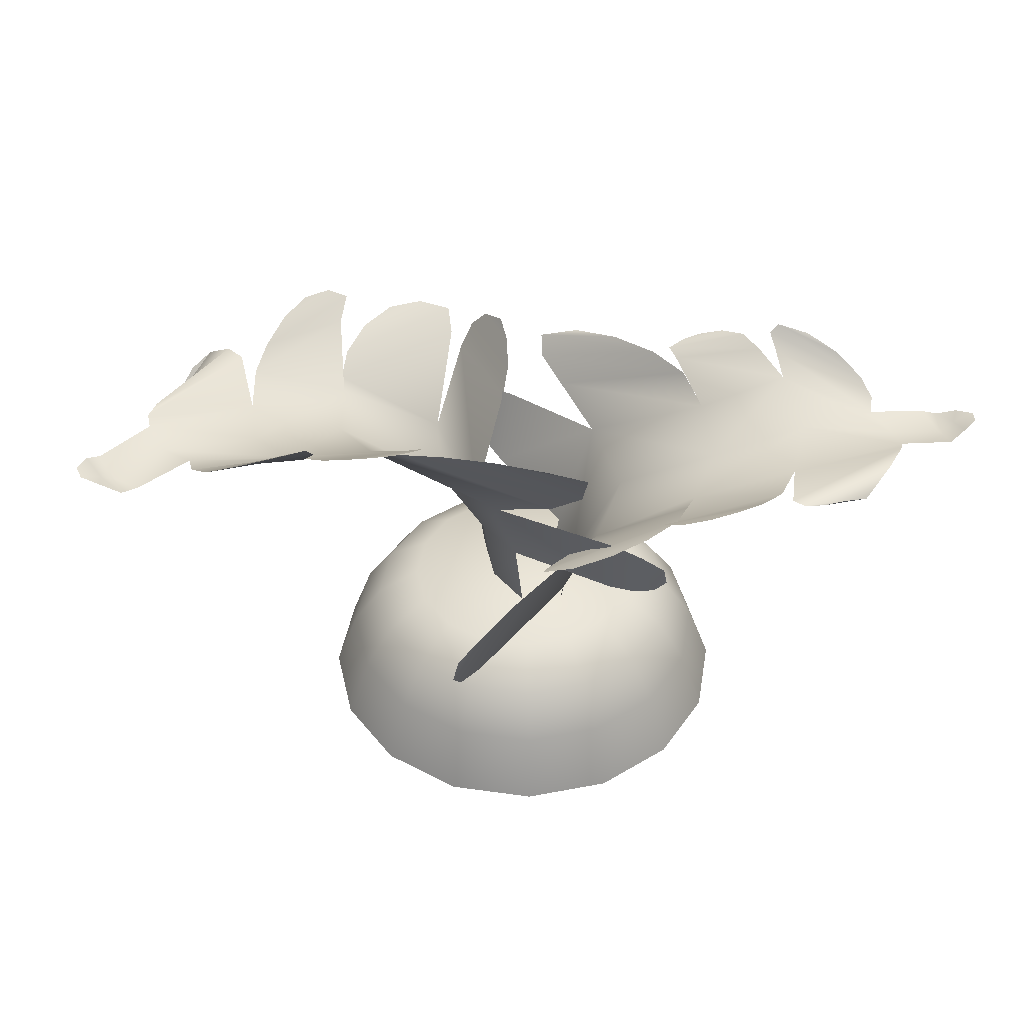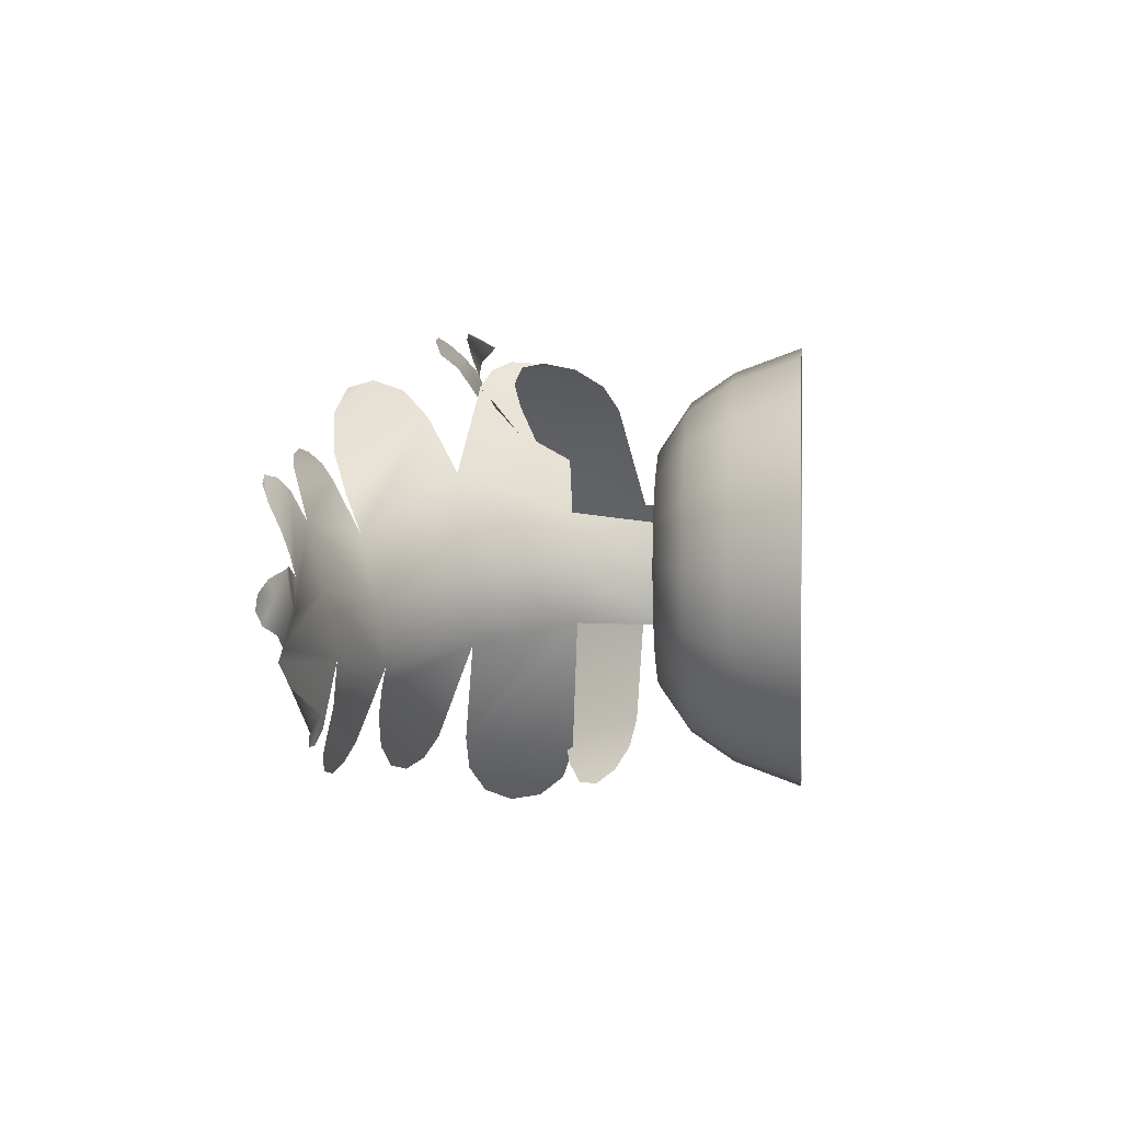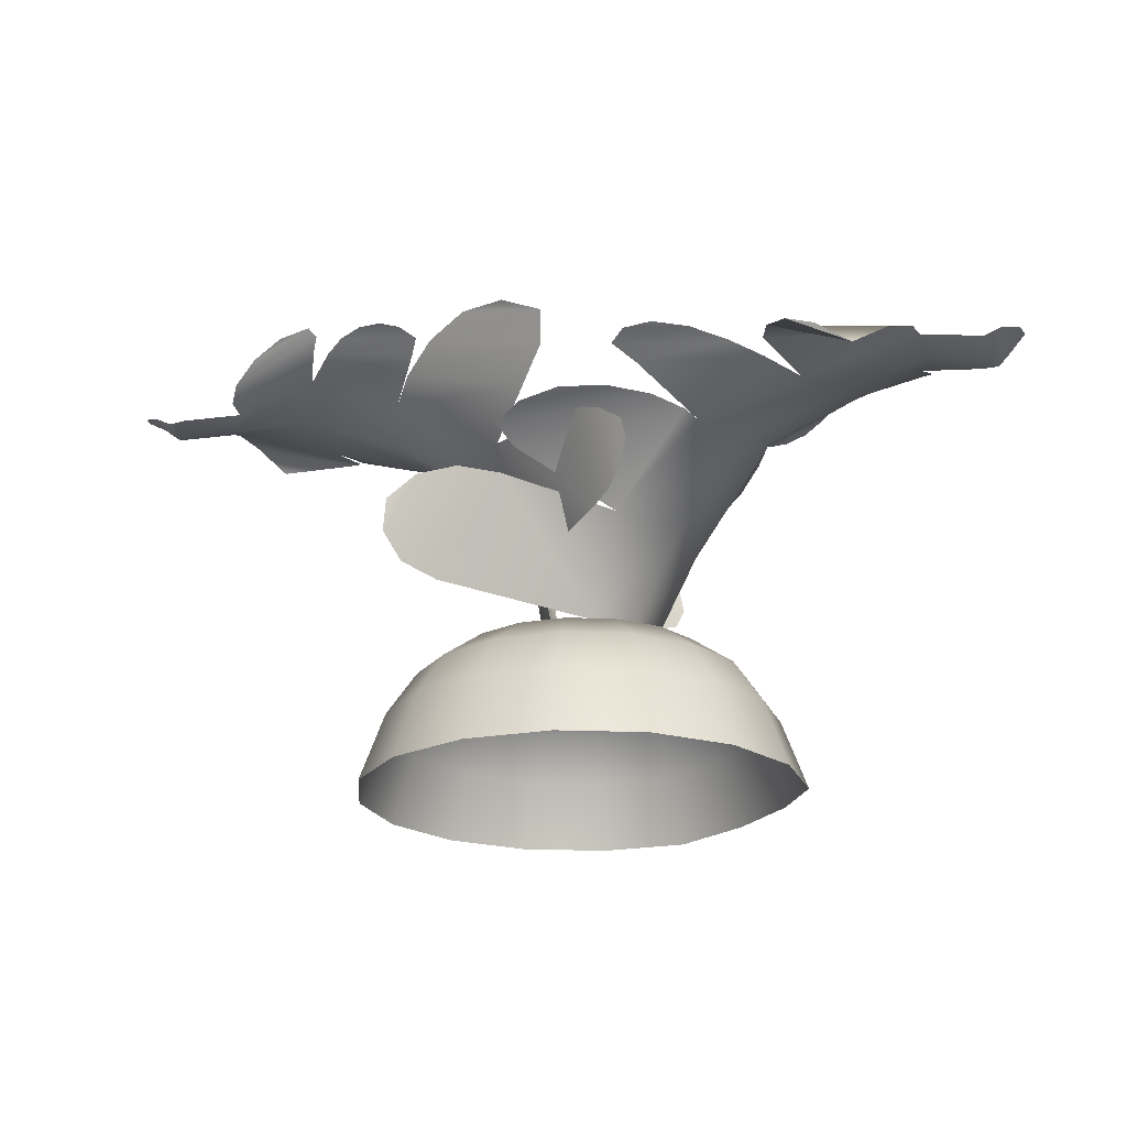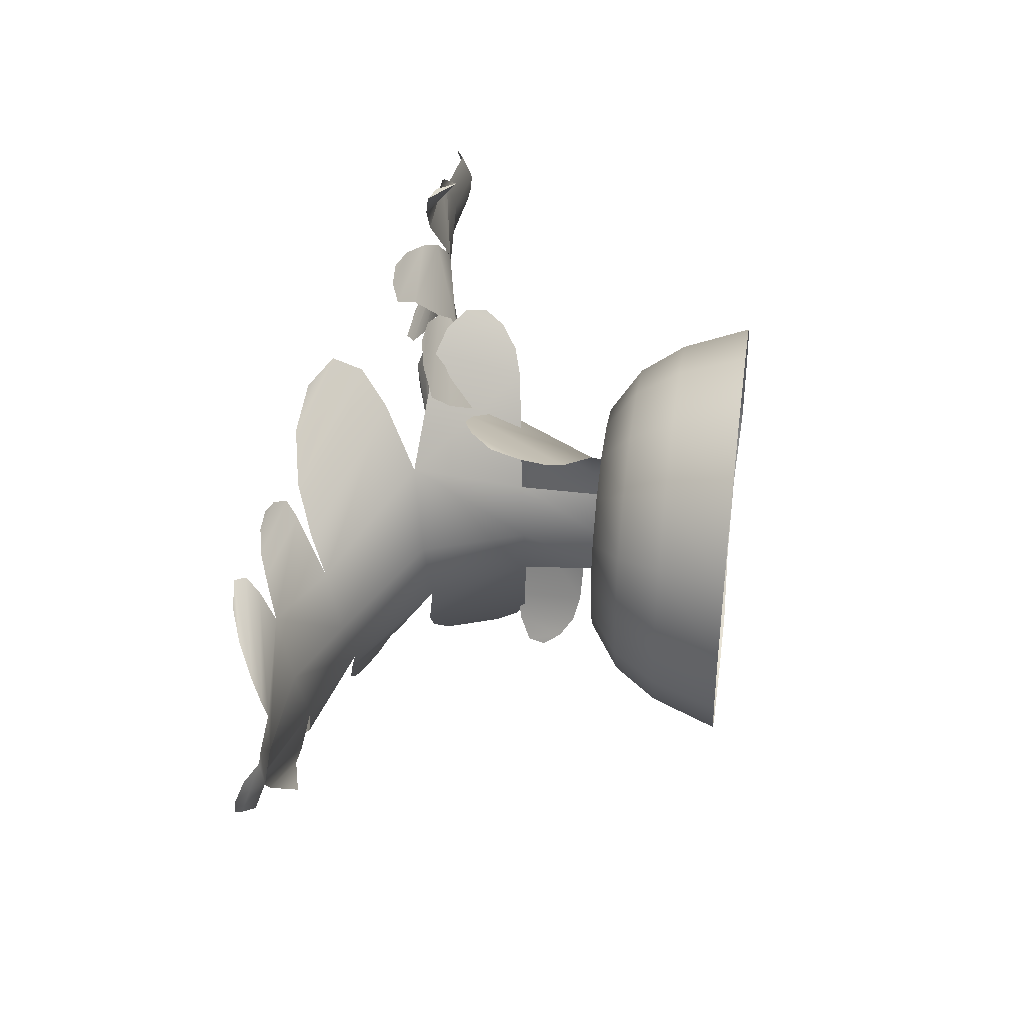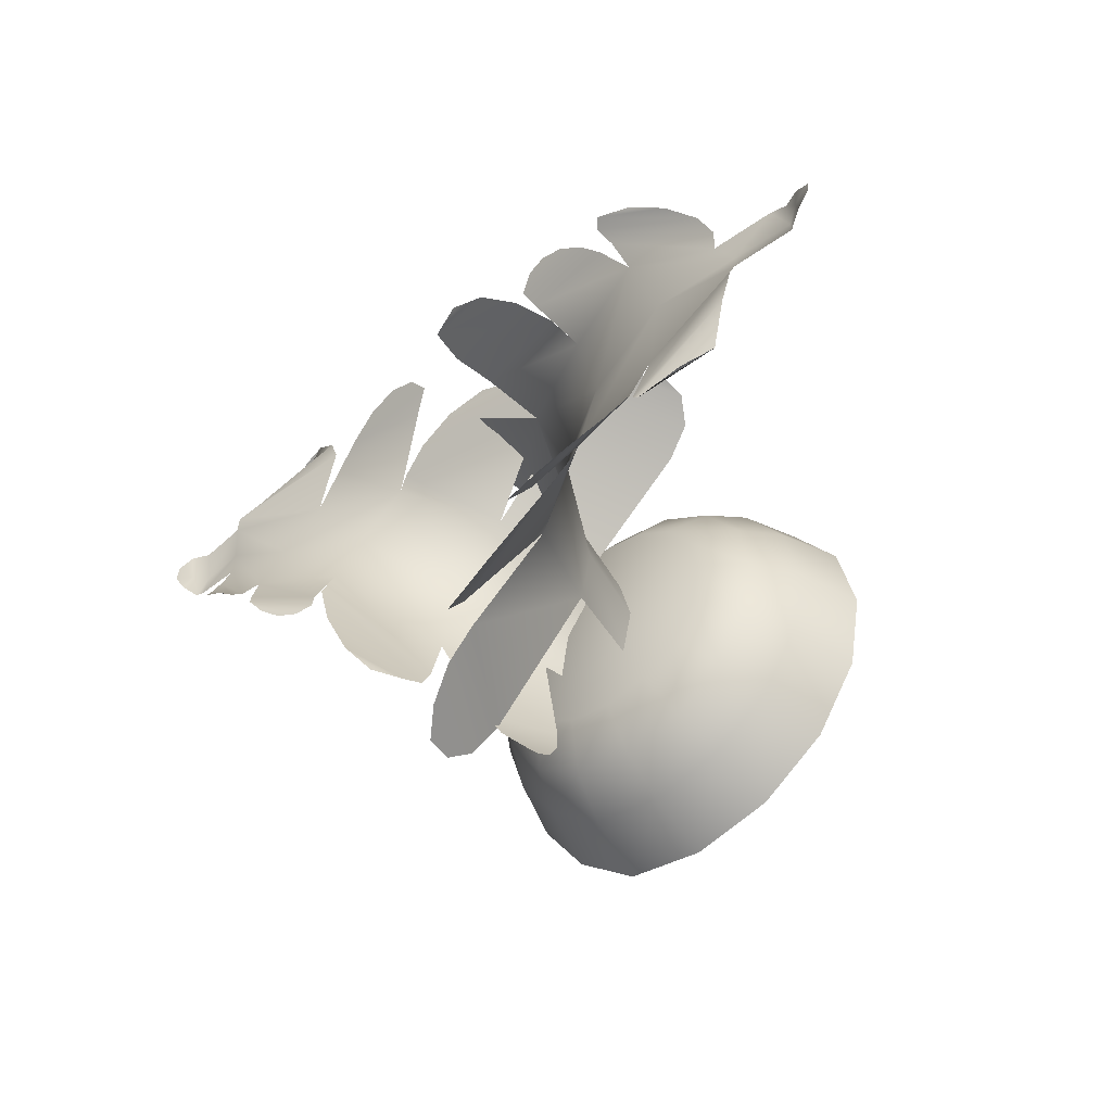
<metadata>
{"format":"obj","ext":"obj","renderer":"f3d","projection":"perspective","resolution":1024,"background":"white","views":[{"elev":42.3,"azim":-24.2,"up":"+Y"},{"elev":0.5,"azim":-83.5,"up":"+Z"},{"elev":-21.4,"azim":7.0,"up":"+Y"},{"elev":37.4,"azim":-81.5,"up":"+Z"},{"elev":-50.5,"azim":-139.9,"up":"+Z"}]}
</metadata>
<code>
g Plant_Turnip_S
v -0.1722 0.2321 -0.07943
v -0.1591 0.235 -0.08588
v -0.1867 0.2231 -0.06773
v 0.1324 0.1972 0.1396
v 0.1178 0.2001 0.1405
v 0.1503 0.1882 0.1345
v -0.04081 0.2177 -0.106
v -0.0199 0.2129 -0.1101
v -0.06196 0.2186 -0.09397
v -0.003491 0.2059 -0.1053
v -0.07972 0.2164 -0.07714
v -0.006691 0.1972 -0.09304
v -0.08993 0.2125 -0.06009
v -0.03836 0.1733 -0.0412
v -0.09221 0.2102 -0.05027
v -0.05471 0.1743 0.004705
v -0.01894 0.119 -0.02983
v 0.0001267 0.1831 -0.09454
v 0.03228 0.1271 -0.1035
v 0.01519 0.1837 -0.1125
v 0.04307 0.1338 -0.1201
v 0.03052 0.1768 -0.1267
v 0.04745 0.1475 -0.1309
v 0.04415 0.1638 -0.1333
v -0.02611 0.1195 -6.922e-05
v -0.01184 0.07095 -0.03124
v -0.01784 0.07089 -0.003848
v -0.01902 0.1217 0.02995
v -0.01137 0.07193 0.02379
v -0.03959 0.1814 0.05105
v 0.01655 0.1282 0.08474
v 0.009444 0.1763 0.1003
v 0.02534 0.1322 0.09738
v 0.0213 0.1714 0.1105
v 0.03202 0.1405 0.1086
v 0.03331 0.162 0.1161
v 0.03583 0.1511 0.1154
v -0.107 0.2126 -0.01611
v -0.102 0.2213 0.01831
v -0.02147 0.2006 0.08187
v -0.09227 0.2309 0.03861
v -0.01007 0.2162 0.09736
v -0.07592 0.2407 0.06064
v -0.009578 0.2331 0.1032
v -0.0542 0.2456 0.0822
v -0.03108 0.243 0.09761
v -0.1496 0.2379 0.02396
v -0.08829 0.2392 0.04713
v -0.1369 0.2454 0.04218
v -0.08481 0.2455 0.05513
v -0.1278 0.2498 0.05123
v -0.09345 0.2503 0.0604
v -0.1161 0.2525 0.05834
v -0.1043 0.2525 0.06164
v -0.1584 0.228 -0.01001
v -0.2076 0.2302 -0.01873
v -0.1983 0.2322 -0.002219
v -0.1462 0.2468 0.03885
v -0.2001 0.2345 0.008154
v -0.1431 0.2546 0.04577
v -0.195 0.2402 0.01991
v -0.1476 0.2598 0.04699
v -0.1818 0.2492 0.03233
v -0.1649 0.2565 0.04213
v -0.2294 0.228 0.002987
v -0.2377 0.2248 -0.01256
v -0.2382 0.2268 0.001896
v -0.2103 0.2354 -0.03515
v -0.2453 0.2308 -0.01084
v -0.248 0.2327 -0.002523
v -0.241 0.2302 -0.02803
v -0.2489 0.2352 -0.02353
v -0.1492 0.2232 -0.04374
v -0.209 0.2379 -0.04162
v -0.1387 0.2274 -0.06757
v -0.1432 0.2317 -0.0782
v -0.07794 0.229 -0.09075
v -0.2007 0.2342 -0.05387
v -0.1266 0.233 -0.08152
v -0.1486 0.2343 -0.08542
v -0.1867 0.2231 -0.06773
v -0.1591 0.235 -0.08588
v -0.06962 0.237 -0.1017
v -0.1106 0.2391 -0.09492
v -0.07905 0.241 -0.1066
v -0.09392 0.2421 -0.1042
v -0.1064 0.03456 0.0001348
v -0.1195 -0.001702 9.985e-05
v -0.1104 -0.001702 -0.04552
v -0.09835 0.03456 -0.04045
v -0.0846 -0.001702 -0.0842
v -0.07536 0.03456 -0.07486
v -0.04592 -0.001702 -0.11
v -0.04095 0.03456 -0.09785
v -0.000297 -0.001702 -0.1191
v -0.0003575 0.03456 -0.1059
v 0.04533 -0.001702 -0.11
v 0.04023 0.03456 -0.09785
v 0.07983 8.107e-05 -0.08179
v 0.07092 0.03615 -0.07272
v 0.1054 0.0001673 -0.04295
v 0.09367 0.03623 -0.03816
v 0.1188 -0.001644 0.0001744
v 0.1056 0.03461 0.0002011
v 0.1056 0.03461 0.0002011
v 0.1188 -0.001644 0.0001744
v 0.1098 -0.001702 0.04572
v 0.09763 0.03456 0.04072
v 0.08401 -0.001702 0.0844
v 0.07464 0.03456 0.07513
v 0.04533 -0.001702 0.1102
v 0.04023 0.03456 0.09812
v -0.000297 -0.001702 0.1193
v -0.0003575 0.03456 0.1062
v -0.04592 -0.001702 0.1102
v -0.04095 0.03456 0.09812
v -0.0846 -0.001702 0.0844
v -0.07536 0.03456 0.07513
v -0.1104 -0.001702 0.04572
v -0.09835 0.03456 0.04072
v -0.1195 -0.001702 9.985e-05
v -0.1064 0.03456 0.0001348
v 0.001027 0.1829 0.113
v -0.01982 0.1781 0.1087
v 0.0252 0.1838 0.1102
v -0.03307 0.1711 0.09785
v 0.04811 0.1815 0.1016
v -0.02536 0.1624 0.0878
v 0.06414 0.1777 0.08982
v 0.02398 0.1385 0.05236
v 0.07006 0.1754 0.08165
v 0.0569 0.1395 0.01642
v 0.01051 0.08417 0.03434
v -0.03222 0.1483 0.08653
v -0.06533 0.09231 0.0823
v -0.05307 0.1488 0.0972
v -0.08171 0.09892 0.09336
v -0.07272 0.142 0.1043
v -0.08997 0.1126 0.1017
v -0.08787 0.129 0.1052
v 0.02869 0.08466 0.0097
v 0.003418 0.03612 0.03287
v 0.0196 0.03607 0.009963
v 0.03383 0.08646 -0.02071
v 0.02439 0.0371 -0.01802
v 0.06099 0.1427 -0.03215
v 0.02237 0.08995 -0.08502
v 0.03498 0.1318 -0.09663
v 0.01918 0.09371 -0.1001
v 0.02801 0.1286 -0.1106
v 0.01741 0.1018 -0.1131
v 0.01911 0.1218 -0.1204
v 0.01655 0.112 -0.1208
v 0.09699 0.1777 0.05594
v 0.1058 0.1865 0.0223
v 0.05628 0.1545 -0.06759
v 0.1047 0.1961 -0.000207
v 0.0518 0.1648 -0.0863
v 0.09819 0.1951 -0.02686
v 0.0536 0.1769 -0.09183
v 0.08657 0.1903 -0.05517
v 0.07125 0.1844 -0.07836
v 0.1518 0.2031 0.03558
v 0.1043 0.2008 -0.009604
v 0.1472 0.2106 0.01386
v 0.1042 0.2024 -0.01833
v 0.1423 0.215 0.001993
v 0.1142 0.2045 -0.01983
v 0.1343 0.2124 -0.009107
v 0.1247 0.2079 -0.01674
v 0.1467 0.1931 0.0703
v 0.1887 0.1954 0.09749
v 0.1865 0.1974 0.07863
v 0.1545 0.212 0.02055
v 0.1921 0.1997 0.06977
v 0.1543 0.2198 0.01296
v 0.1921 0.2054 0.05697
v 0.1589 0.225 0.01359
v 0.1847 0.2144 0.0404
v 0.1729 0.2217 0.02479
v 0.2171 0.1932 0.08593
v 0.2188 0.19 0.1035
v 0.2248 0.192 0.09036
v 0.1847 0.2006 0.1136
v 0.2265 0.196 0.1049
v 0.2321 0.1978 0.09824
v 0.2158 0.1954 0.119
v 0.2249 0.2003 0.118
v 0.1251 0.1883 0.09782
v 0.1811 0.203 0.1191
v 0.1061 0.1926 0.1157
v 0.1062 0.1969 0.1272
v 0.04117 0.1942 0.1134
v 0.1686 0.1994 0.1272
v 0.08963 0.1982 0.1238
v 0.1083 0.1994 0.136
v 0.1503 0.1882 0.1345
v 0.1178 0.2001 0.1405
v 0.02925 0.2022 0.1202
v 0.06968 0.2042 0.13
v 0.03602 0.2062 0.1285
v 0.05068 0.2072 0.132
v -0.2526 0.2346 -0.009554
v -0.2561 0.2356 -0.009067
v -0.2562 0.2366 -0.01657
v 0.2337 0.1997 0.1065
v 0.2371 0.2008 0.1074
v 0.2342 0.2017 0.1144
v -0.0003575 0.03456 -0.1059
v -0.0003575 0.05828 -0.08975
v -0.03476 0.05828 -0.08291
v -0.04095 0.03456 -0.09785
v 0.04023 0.03456 -0.09785
v -0.06392 0.05828 -0.06343
v -0.07536 0.03456 -0.07486
v 0.03404 0.05828 -0.08291
v 0.07092 0.03615 -0.07272
v -0.0834 0.05828 -0.03426
v -0.09835 0.03456 -0.04045
v 0.06187 0.05895 -0.06265
v 0.09367 0.03623 -0.03816
v -0.09024 0.05828 0.0001348
v -0.1064 0.03456 0.0001348
v 0.08115 0.05904 -0.03338
v 0.1056 0.03461 0.0002011
v -0.0834 0.05828 0.03453
v -0.09835 0.03456 0.04072
v 0.08953 0.05828 0.0001348
v 0.09763 0.03456 0.04072
v -0.06392 0.05828 0.06369
v -0.07536 0.03456 0.07513
v 0.08269 0.05828 0.03453
v 0.07464 0.03456 0.07513
v -0.03476 0.05828 0.08318
v -0.04095 0.03456 0.09812
v 0.0632 0.05828 0.06369
v 0.04023 0.03456 0.09812
v -0.0003575 0.05828 0.08999
v -0.0003575 0.03456 0.1062
v 0.03404 0.05828 0.08312
v -0.04692 0.07494 0.04662
v -0.02556 0.07494 0.06047
v -0.0003575 0.07494 0.06505
v 0.02484 0.07494 0.05995
v 0.04621 0.07494 0.04593
v -0.0612 0.07494 0.02534
v 0.06048 0.07494 0.02506
v -0.06621 0.07494 0.0001348
v 0.0655 0.07494 0.000133
v 0.06048 0.07494 -0.02507
v -0.0612 0.07494 -0.02507
v 0.04621 0.07494 -0.04643
v -0.04692 0.07494 -0.04643
v 0.02484 0.07494 -0.06071
v -0.02556 0.07494 -0.06071
v -0.0003575 0.07494 -0.06572
g Plant_Turnip_S_0
f 3 2 1
f 6 5 4
f 9 8 7
f 8 9 10
f 9 11 10
f 10 11 12
f 11 13 12
f 12 13 14
f 13 15 14
f 14 15 16
f 17 14 16
f 18 14 17
f 19 18 17
f 20 18 19
f 21 20 19
f 22 20 21
f 23 22 21
f 22 23 24
f 25 17 16
f 26 17 25
f 27 26 25
f 27 25 28
f 29 27 28
f 28 25 30
f 25 16 30
f 31 28 30
f 32 31 30
f 33 31 32
f 34 33 32
f 35 33 34
f 36 35 34
f 35 36 37
f 16 38 30
f 15 38 16
f 38 39 30
f 40 30 39
f 41 40 39
f 42 40 41
f 43 42 41
f 44 42 43
f 45 44 43
f 44 45 46
f 39 38 47
f 48 39 47
f 49 48 47
f 50 48 49
f 51 50 49
f 52 50 51
f 53 52 51
f 52 53 54
f 38 55 47
f 38 15 55
f 55 56 47
f 56 57 47
f 58 47 57
f 59 58 57
f 60 58 59
f 61 60 59
f 62 60 61
f 63 62 61
f 62 63 64
f 57 56 65
f 56 66 65
f 67 65 66
f 68 56 55
f 56 68 66
f 69 67 66
f 70 67 69
f 68 71 66
f 69 66 71
f 72 69 71
f 73 68 55
f 15 73 55
f 74 68 73
f 75 73 15
f 76 74 73
f 77 75 15
f 78 74 76
f 79 75 77
f 80 78 76
f 81 78 80
f 82 81 80
f 83 79 77
f 84 79 83
f 85 84 83
f 84 85 86
f 89 88 87
f 90 89 87
f 91 89 90
f 92 91 90
f 93 91 92
f 94 93 92
f 95 93 94
f 96 95 94
f 97 95 96
f 98 97 96
f 99 97 98
f 100 99 98
f 101 99 100
f 102 101 100
f 103 101 102
f 104 103 102
f 107 106 105
f 108 107 105
f 109 107 108
f 110 109 108
f 111 109 110
f 112 111 110
f 113 111 112
f 114 113 112
f 115 113 114
f 116 115 114
f 117 115 116
f 118 117 116
f 119 117 118
f 120 119 118
f 121 119 120
f 122 121 120
f 125 124 123
f 124 125 126
f 125 127 126
f 126 127 128
f 127 129 128
f 128 129 130
f 129 131 130
f 130 131 132
f 133 130 132
f 134 130 133
f 135 134 133
f 136 134 135
f 137 136 135
f 138 136 137
f 139 138 137
f 138 139 140
f 141 133 132
f 142 133 141
f 143 142 141
f 143 141 144
f 145 143 144
f 144 141 146
f 141 132 146
f 147 144 146
f 148 147 146
f 149 147 148
f 150 149 148
f 151 149 150
f 152 151 150
f 151 152 153
f 132 154 146
f 131 154 132
f 154 155 146
f 156 146 155
f 157 156 155
f 158 156 157
f 159 158 157
f 160 158 159
f 161 160 159
f 160 161 162
f 155 154 163
f 164 155 163
f 165 164 163
f 166 164 165
f 167 166 165
f 168 166 167
f 169 168 167
f 168 169 170
f 154 171 163
f 154 131 171
f 171 172 163
f 172 173 163
f 174 163 173
f 175 174 173
f 176 174 175
f 177 176 175
f 178 176 177
f 179 178 177
f 178 179 180
f 173 172 181
f 172 182 181
f 183 181 182
f 184 172 171
f 172 184 182
f 185 183 182
f 186 183 185
f 184 187 182
f 185 182 187
f 188 185 187
f 189 184 171
f 131 189 171
f 190 184 189
f 191 189 131
f 192 190 189
f 193 191 131
f 194 190 192
f 195 191 193
f 196 194 192
f 197 194 196
f 198 197 196
f 199 195 193
f 200 195 199
f 201 200 199
f 200 201 202
f 203 70 69
f 203 69 72
f 70 203 204
f 205 203 72
f 203 205 204
f 206 186 185
f 206 185 188
f 186 206 207
f 208 206 188
f 206 208 207
f 211 210 209
f 212 211 209
f 209 210 213
f 214 211 212
f 215 214 212
f 210 216 213
f 213 216 217
f 218 214 215
f 219 218 215
f 216 220 217
f 217 220 221
f 222 218 219
f 223 222 219
f 220 224 221
f 221 224 225
f 226 222 223
f 227 226 223
f 224 228 225
f 225 228 229
f 230 226 227
f 231 230 227
f 228 232 229
f 229 232 233
f 234 230 231
f 235 234 231
f 232 236 233
f 233 236 237
f 238 234 235
f 239 238 235
f 237 240 239
f 236 240 237
f 240 238 239
f 230 241 226
f 234 242 230
f 242 241 230
f 238 243 234
f 243 242 234
f 244 243 238
f 242 243 244
f 240 244 238
f 241 242 244
f 245 244 240
f 236 245 240
f 241 244 245
f 241 246 226
f 246 241 245
f 226 246 222
f 247 245 236
f 246 245 247
f 232 247 236
f 246 248 222
f 248 246 247
f 222 248 218
f 249 247 232
f 248 247 249
f 228 249 232
f 250 249 228
f 248 249 250
f 224 250 228
f 248 251 218
f 251 248 250
f 218 251 214
f 252 250 224
f 251 250 252
f 220 252 224
f 251 253 214
f 253 251 252
f 214 253 211
f 254 252 220
f 253 252 254
f 216 254 220
f 253 255 211
f 255 253 254
f 211 255 210
f 256 254 216
f 210 256 216
f 254 256 255
f 255 256 210

</code>
